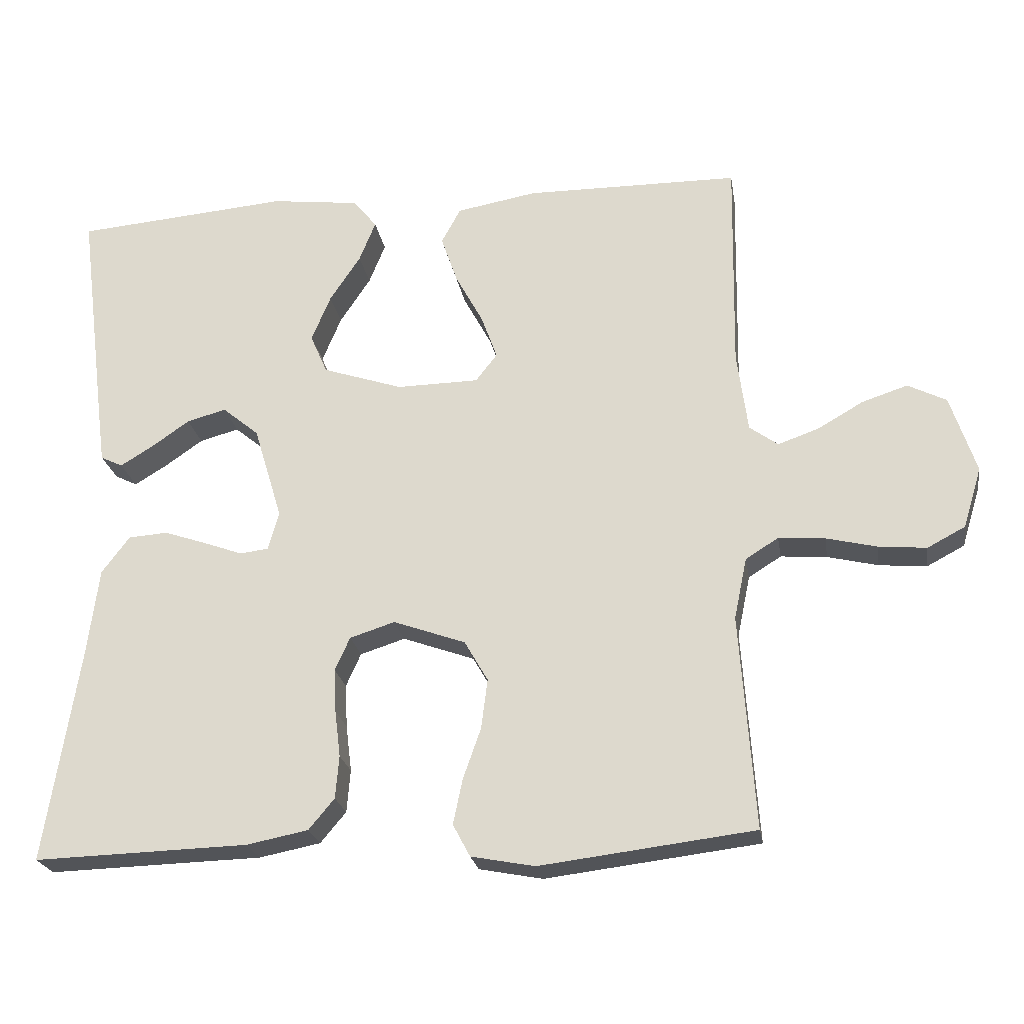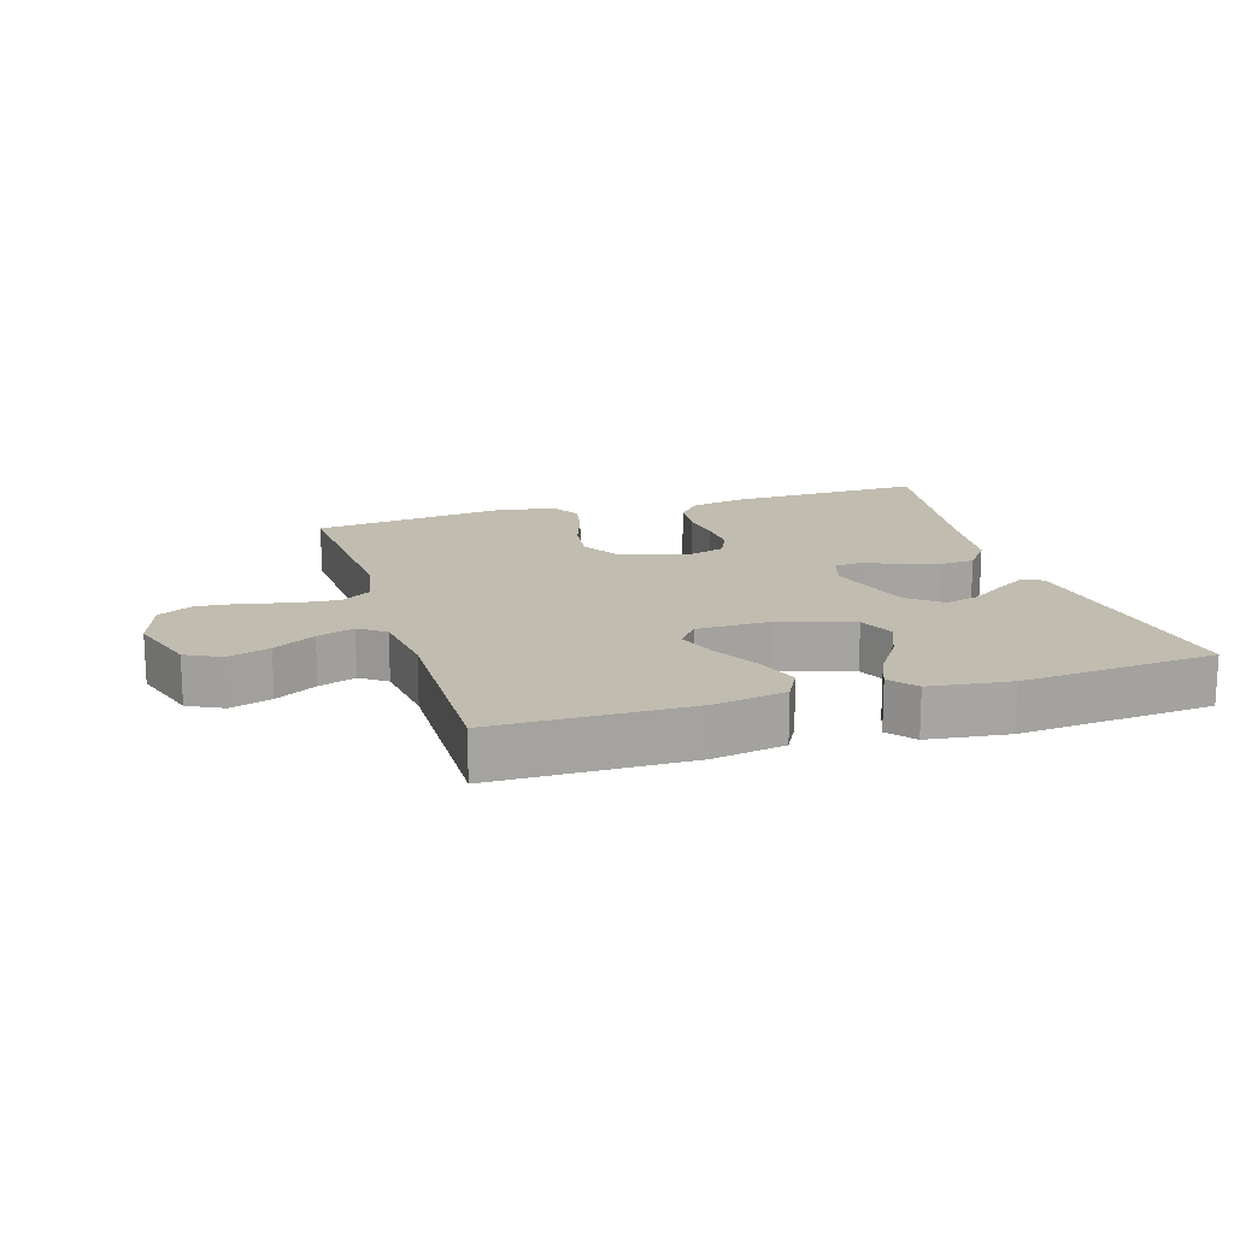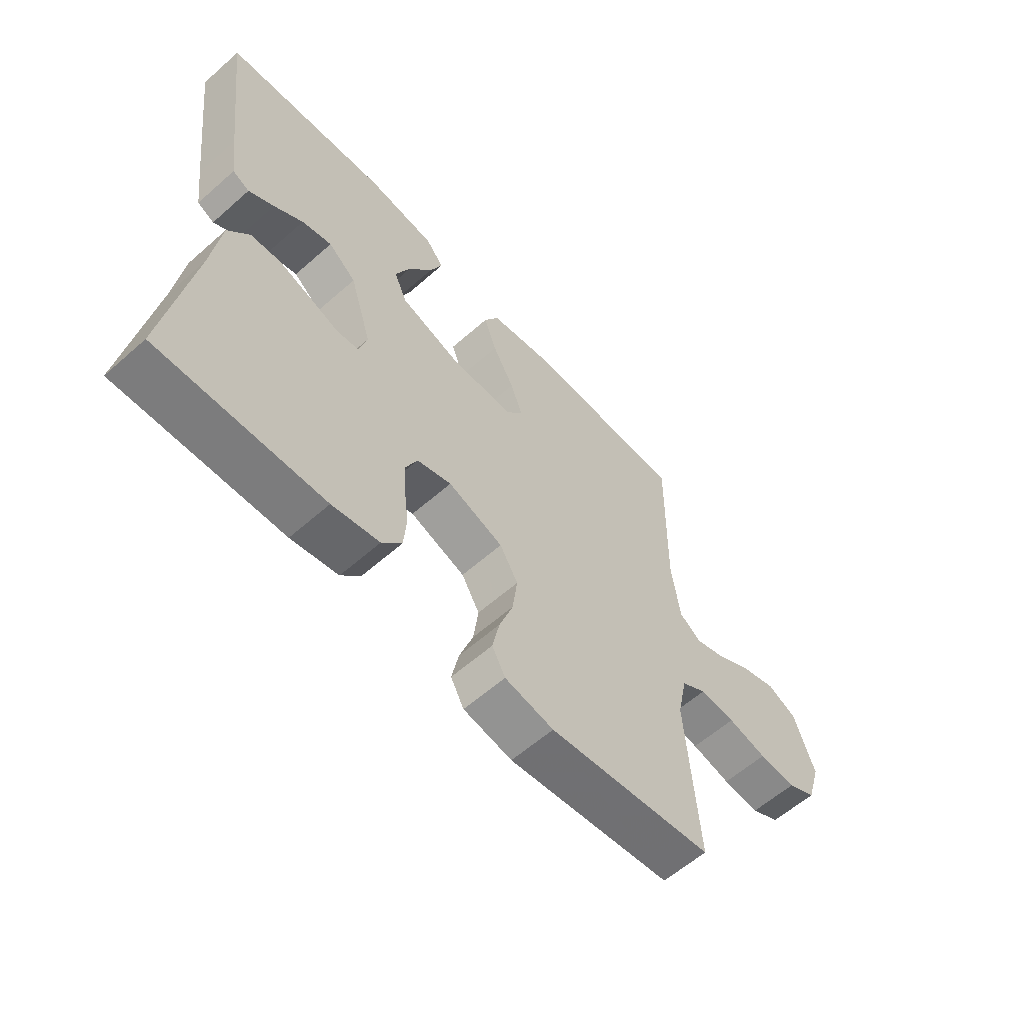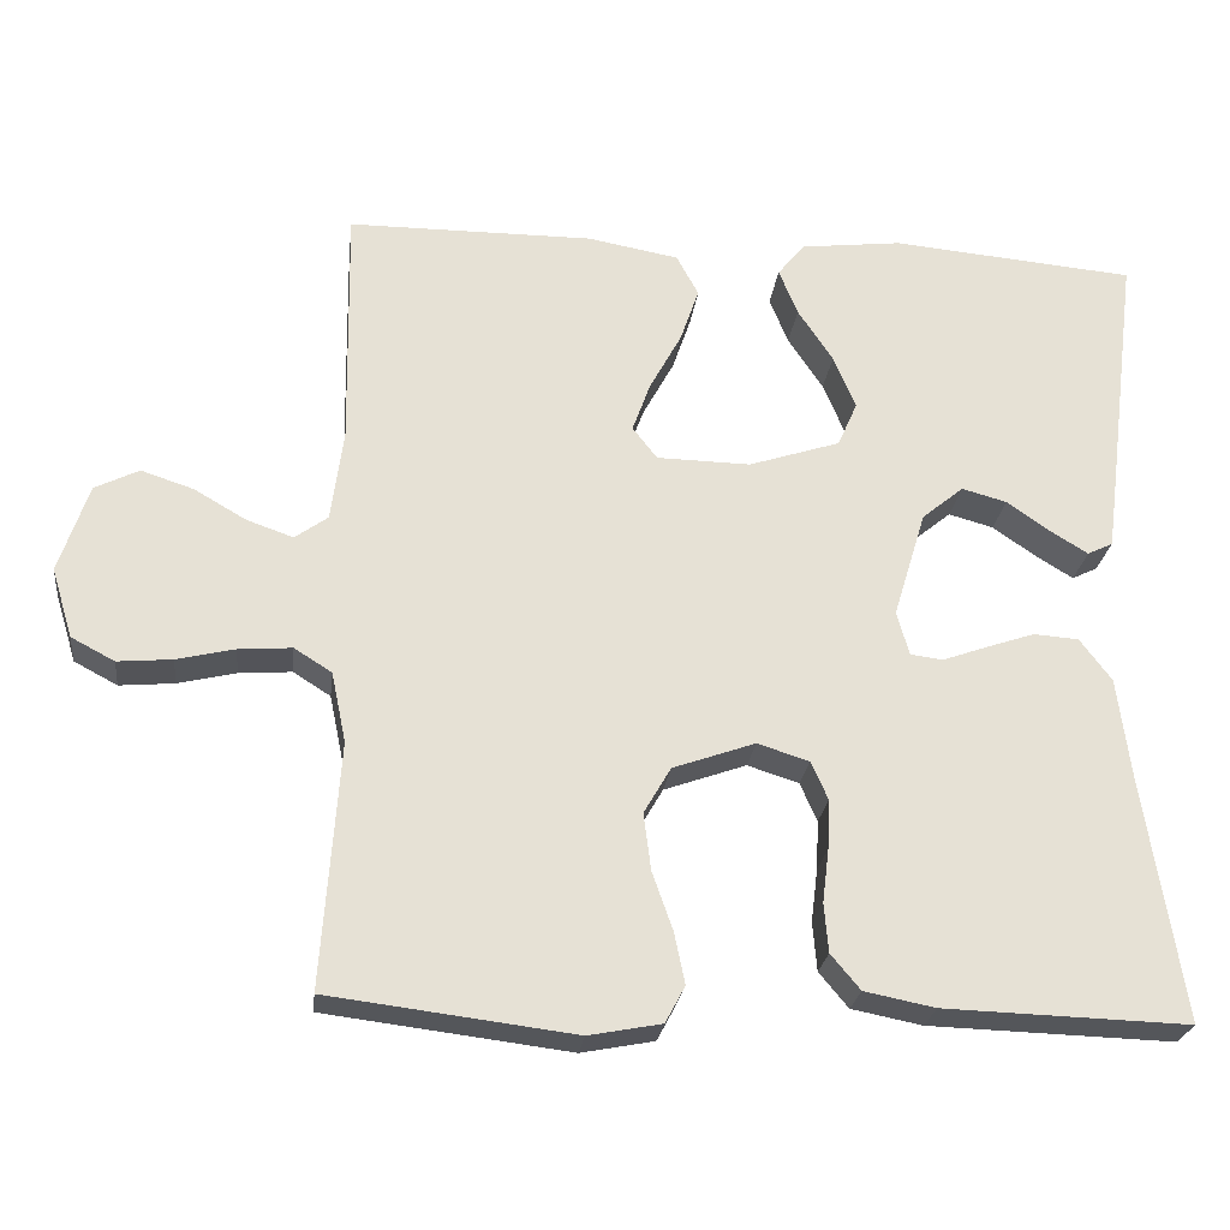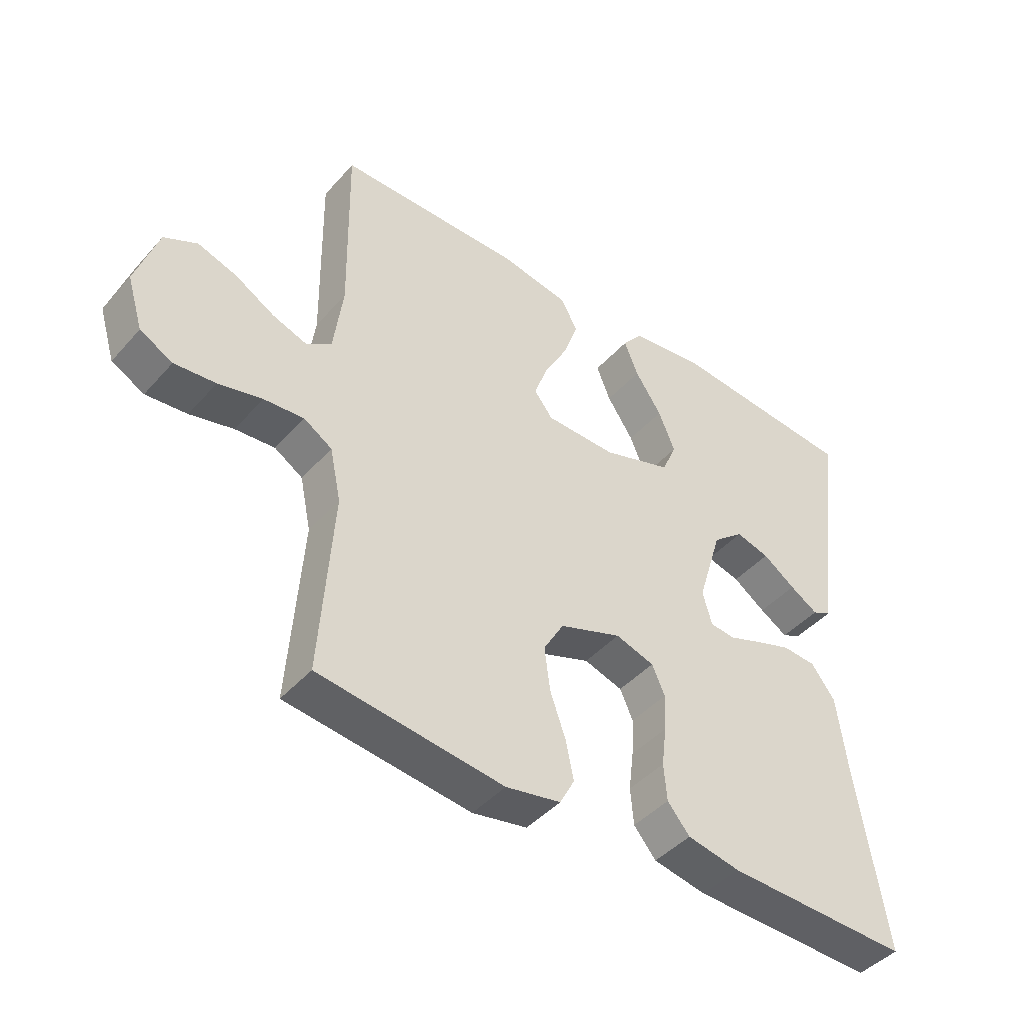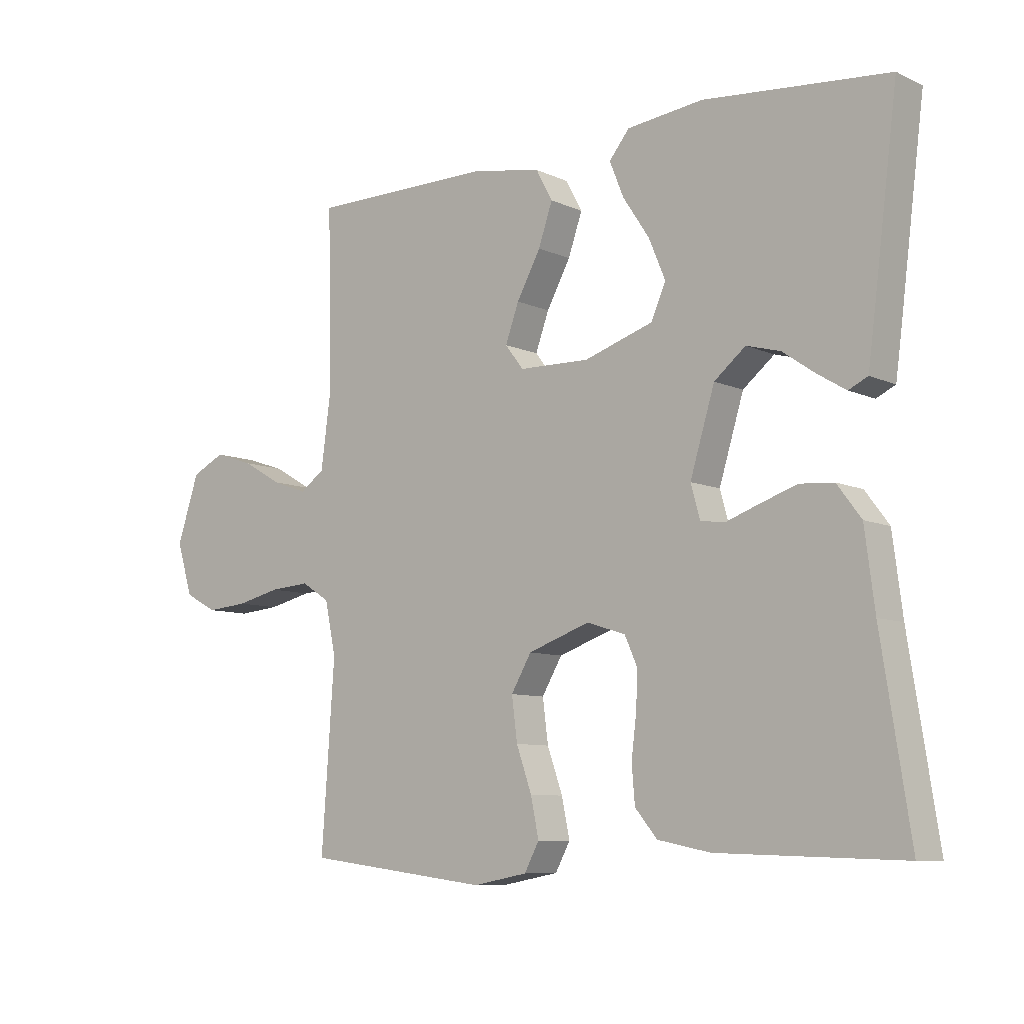
<metadata>
{"format":"obj","ext":"obj","renderer":"f3d","projection":"perspective","resolution":1024,"background":"white","views":[{"elev":-23.1,"azim":-170.9,"up":"+Z"},{"elev":16.4,"azim":-16.9,"up":"+Y"},{"elev":-59.9,"azim":132.1,"up":"+Z"},{"elev":-24.9,"azim":-6.9,"up":"+Z"},{"elev":-43.9,"azim":-38.2,"up":"+Z"},{"elev":-8.3,"azim":39.1,"up":"+Z"}]}
</metadata>
<code>
v -0.5 0.07 0.5
v -0.2 0.07 0.502
v -0.088 0.07 0.482
v -0.061 0.07 0.432
v -0.084 0.07 0.365
v -0.123 0.07 0.293
v -0.145 0.07 0.232
v -0.115 0.07 0.193
v 0 0.07 0.191
v 0.112 0.07 0.228
v 0.136 0.07 0.283
v 0.109 0.07 0.348
v 0.066 0.07 0.413
v 0.043 0.07 0.47
v 0.076 0.07 0.511
v 0.2 0.07 0.526
v 0.5 0.07 0.5
v 0.462 0.07 0.2
v 0.45 0.07 0.109
v 0.419 0.07 0.094
v 0.373 0.07 0.122
v 0.32 0.07 0.159
v 0.265 0.07 0.174
v 0.214 0.07 0.132
v 0.174 0.07 0
v 0.189 0.07 -0.054
v 0.229 0.07 -0.059
v 0.284 0.07 -0.039
v 0.343 0.07 -0.019
v 0.398 0.07 -0.023
v 0.437 0.07 -0.075
v 0.453 0.07 -0.2
v 0.5 0.07 -0.5
v 0.2 0.07 -0.491
v 0.114 0.07 -0.474
v 0.078 0.07 -0.431
v 0.073 0.07 -0.371
v 0.081 0.07 -0.306
v 0.084 0.07 -0.245
v 0.063 0.07 -0.198
v 0 0.07 -0.178
v -0.101 0.07 -0.214
v -0.134 0.07 -0.271
v -0.125 0.07 -0.341
v -0.1 0.07 -0.412
v -0.087 0.07 -0.475
v -0.111 0.07 -0.52
v -0.2 0.07 -0.537
v -0.5 0.07 -0.5
v -0.479 0.07 -0.2
v -0.497 0.07 -0.114
v -0.543 0.07 -0.085
v -0.608 0.07 -0.09
v -0.679 0.07 -0.107
v -0.746 0.07 -0.113
v -0.799 0.07 -0.085
v -0.825 0.07 0
v -0.789 0.07 0.109
v -0.735 0.07 0.136
v -0.671 0.07 0.115
v -0.607 0.07 0.078
v -0.55 0.07 0.058
v -0.51 0.07 0.087
v -0.495 0.07 0.2
v -0.5 0 0.5
v -0.2 0 0.502
v -0.088 0 0.482
v -0.061 0 0.432
v -0.084 0 0.365
v -0.123 0 0.293
v -0.145 0 0.232
v -0.115 0 0.193
v 0 0 0.191
v 0.112 0 0.228
v 0.136 0 0.283
v 0.109 0 0.348
v 0.066 0 0.413
v 0.043 0 0.47
v 0.076 0 0.511
v 0.2 0 0.526
v 0.5 0 0.5
v 0.462 0 0.2
v 0.45 0 0.109
v 0.419 0 0.094
v 0.373 0 0.122
v 0.32 0 0.159
v 0.265 0 0.174
v 0.214 0 0.132
v 0.174 0 0
v 0.189 0 -0.054
v 0.229 0 -0.059
v 0.284 0 -0.039
v 0.343 0 -0.019
v 0.398 0 -0.023
v 0.437 0 -0.075
v 0.453 0 -0.2
v 0.5 0 -0.5
v 0.2 0 -0.491
v 0.114 0 -0.474
v 0.078 0 -0.431
v 0.073 0 -0.371
v 0.081 0 -0.306
v 0.084 0 -0.245
v 0.063 0 -0.198
v 0 0 -0.178
v -0.101 0 -0.214
v -0.134 0 -0.271
v -0.125 0 -0.341
v -0.1 0 -0.412
v -0.087 0 -0.475
v -0.111 0 -0.52
v -0.2 0 -0.537
v -0.5 0 -0.5
v -0.479 0 -0.2
v -0.497 0 -0.114
v -0.543 0 -0.085
v -0.608 0 -0.09
v -0.679 0 -0.107
v -0.746 0 -0.113
v -0.799 0 -0.085
v -0.825 0 0
v -0.789 0 0.109
v -0.735 0 0.136
v -0.671 0 0.115
v -0.607 0 0.078
v -0.55 0 0.058
v -0.51 0 0.087
v -0.495 0 0.2
f 59 60 61
f 58 59 61
f 57 58 61
f 56 57 61
f 55 56 61
f 54 55 61
f 53 54 61
f 52 53 61 62
f 51 52 62 63
f 48 49 50
f 47 48 50
f 46 47 50
f 45 46 50
f 44 45 50
f 51 63 64
f 50 51 64
f 44 50 64
f 43 44 64
f 36 37 38
f 35 36 38
f 34 35 38
f 33 34 38
f 32 33 38
f 32 38 39
f 31 32 39
f 30 31 39
f 29 30 39
f 28 29 39
f 27 28 39
f 26 27 39 40
f 20 21 22
f 19 20 22
f 18 19 22
f 17 18 22
f 16 17 22
f 15 16 22
f 14 15 22
f 13 14 22
f 12 13 22
f 11 12 22 23
f 10 11 23 24
f 4 5 6
f 3 4 6
f 2 3 6
f 1 2 6
f 64 1 6
f 64 6 7
f 64 7 8
f 43 64 8
f 42 43 8
f 41 42 8 9
f 40 41 9
f 26 40 9
f 25 26 9
f 9 10 24 25
f 125 124 123
f 125 123 122
f 125 122 121
f 125 121 120
f 125 120 119
f 125 119 118
f 125 118 117
f 126 125 117 116
f 127 126 116 115
f 114 113 112
f 114 112 111
f 114 111 110
f 114 110 109
f 114 109 108
f 128 127 115
f 128 115 114
f 128 114 108
f 128 108 107
f 102 101 100
f 102 100 99
f 102 99 98
f 102 98 97
f 102 97 96
f 103 102 96
f 103 96 95
f 103 95 94
f 103 94 93
f 103 93 92
f 103 92 91
f 104 103 91 90
f 86 85 84
f 86 84 83
f 86 83 82
f 86 82 81
f 86 81 80
f 86 80 79
f 86 79 78
f 86 78 77
f 86 77 76
f 87 86 76 75
f 88 87 75 74
f 70 69 68
f 70 68 67
f 70 67 66
f 70 66 65
f 70 65 128
f 71 70 128
f 72 71 128
f 72 128 107
f 72 107 106
f 73 72 106 105
f 73 105 104
f 73 104 90
f 73 90 89
f 89 88 74 73
f 1 65 66 2
f 2 66 67 3
f 3 67 68 4
f 4 68 69 5
f 5 69 70 6
f 6 70 71 7
f 7 71 72 8
f 8 72 73 9
f 9 73 74 10
f 10 74 75 11
f 11 75 76 12
f 12 76 77 13
f 13 77 78 14
f 14 78 79 15
f 15 79 80 16
f 16 80 81 17
f 17 81 82 18
f 18 82 83 19
f 19 83 84 20
f 20 84 85 21
f 21 85 86 22
f 22 86 87 23
f 23 87 88 24
f 24 88 89 25
f 25 89 90 26
f 26 90 91 27
f 27 91 92 28
f 28 92 93 29
f 29 93 94 30
f 30 94 95 31
f 31 95 96 32
f 32 96 97 33
f 33 97 98 34
f 34 98 99 35
f 35 99 100 36
f 36 100 101 37
f 37 101 102 38
f 38 102 103 39
f 39 103 104 40
f 40 104 105 41
f 41 105 106 42
f 42 106 107 43
f 43 107 108 44
f 44 108 109 45
f 45 109 110 46
f 46 110 111 47
f 47 111 112 48
f 48 112 113 49
f 49 113 114 50
f 50 114 115 51
f 51 115 116 52
f 52 116 117 53
f 53 117 118 54
f 54 118 119 55
f 55 119 120 56
f 56 120 121 57
f 57 121 122 58
f 58 122 123 59
f 59 123 124 60
f 60 124 125 61
f 61 125 126 62
f 62 126 127 63
f 63 127 128 64
f 64 128 65 1

</code>
